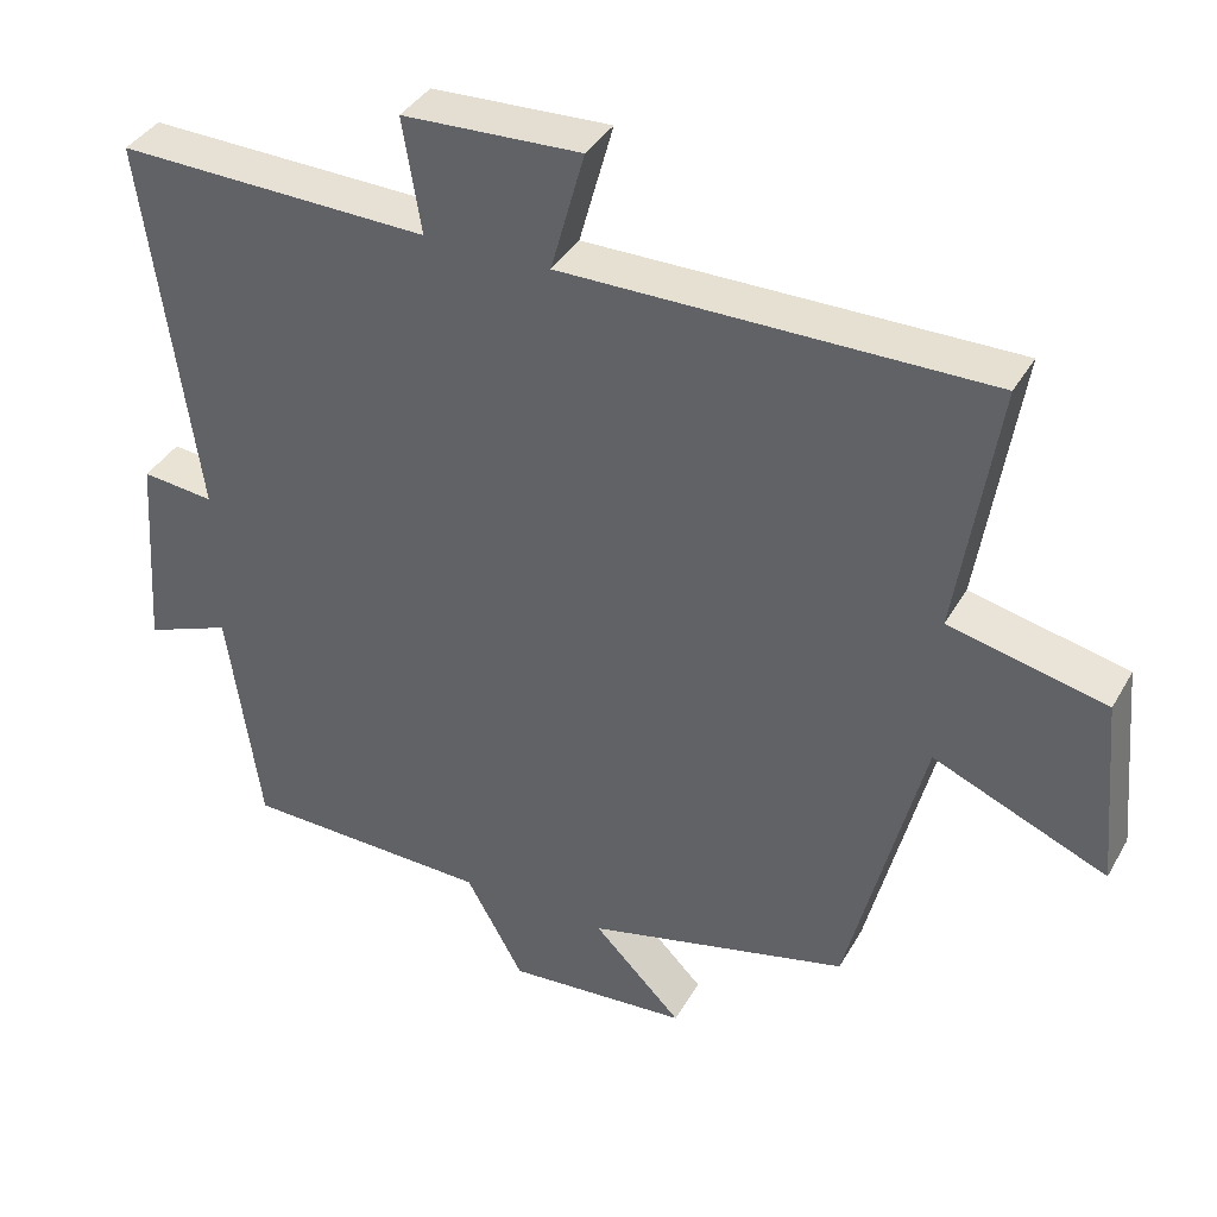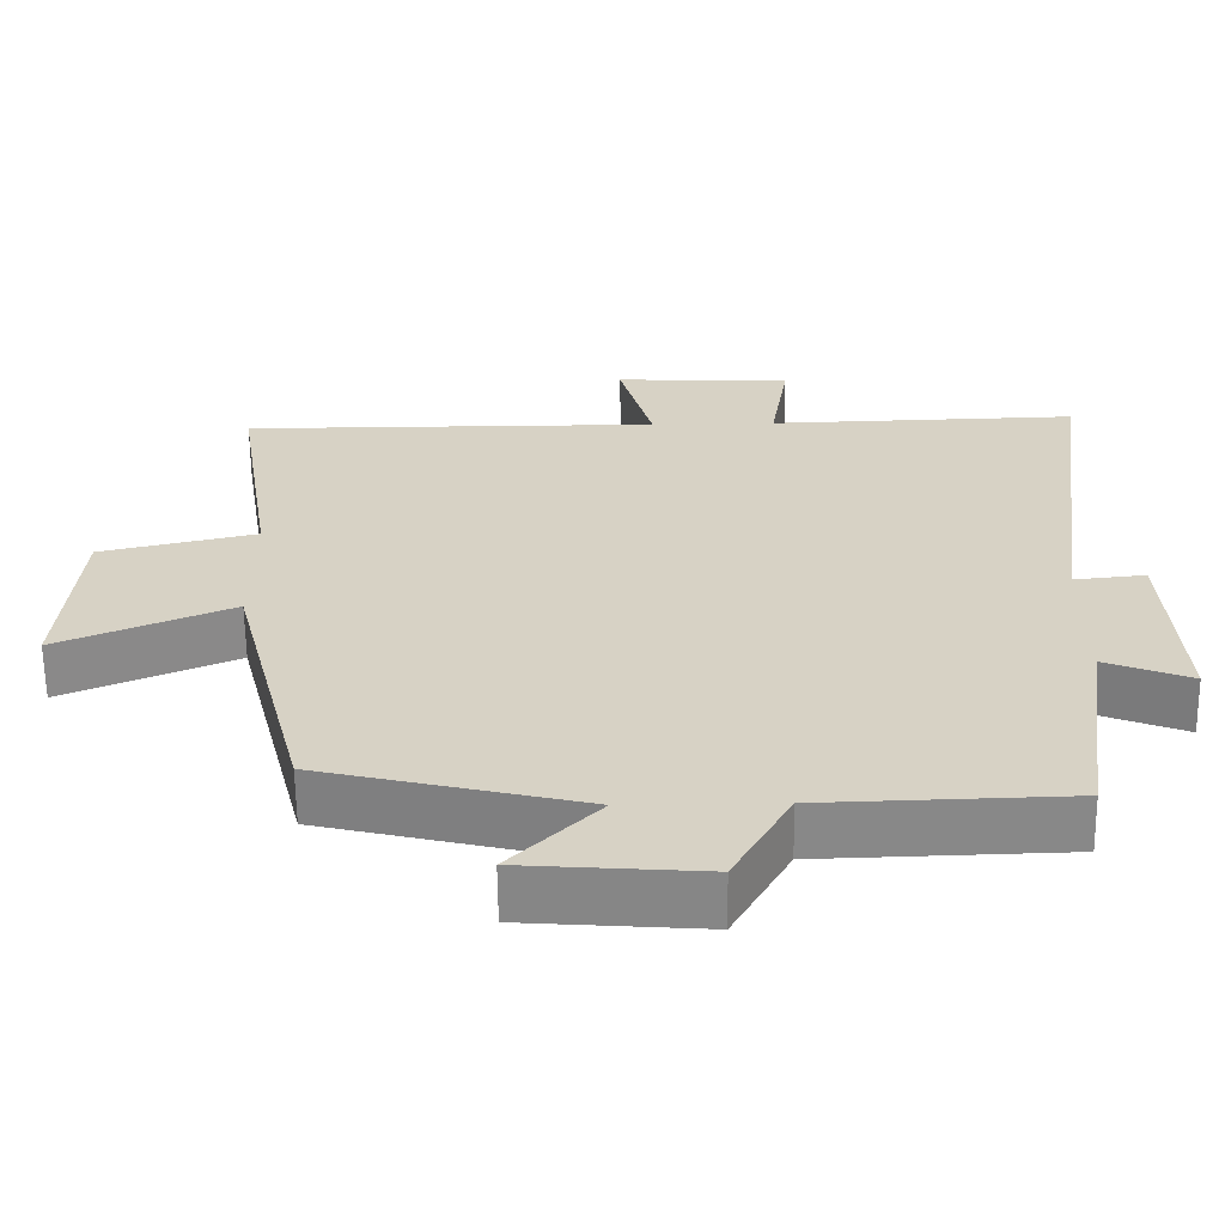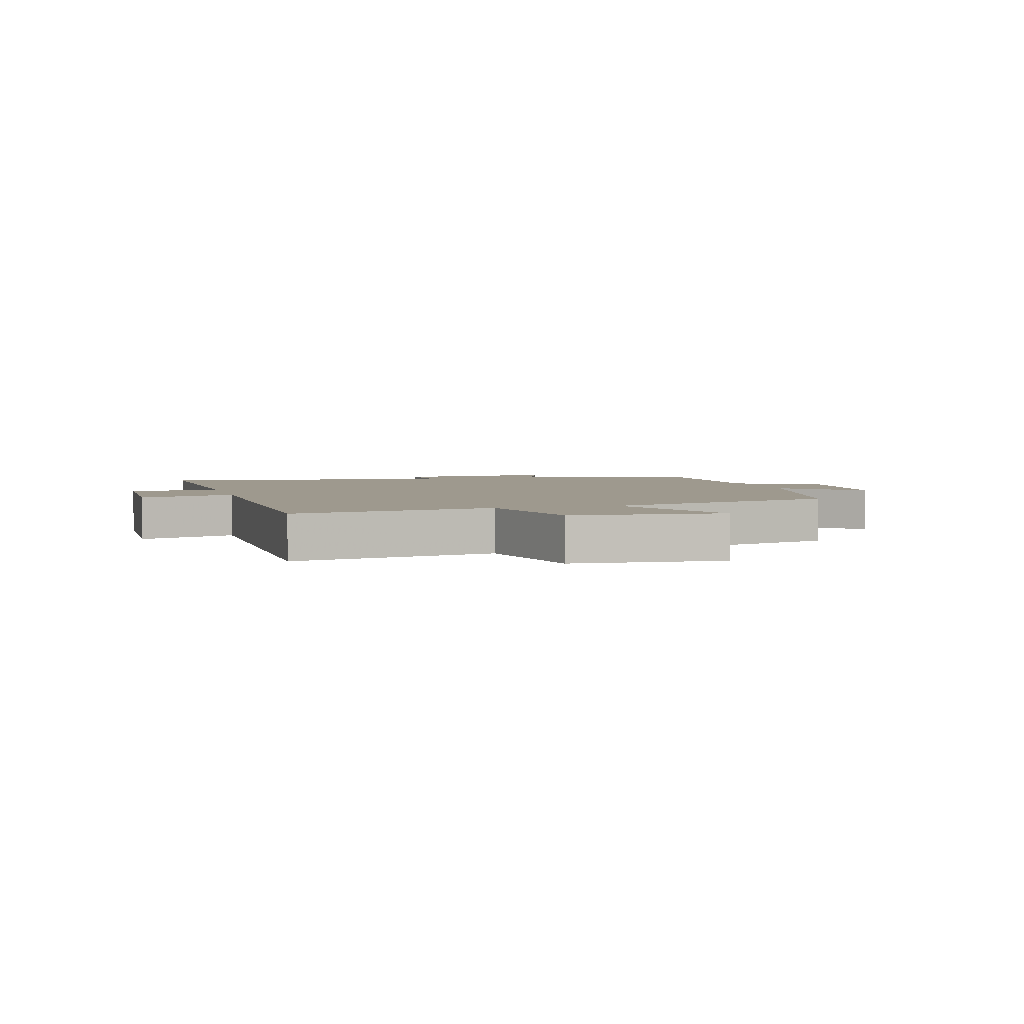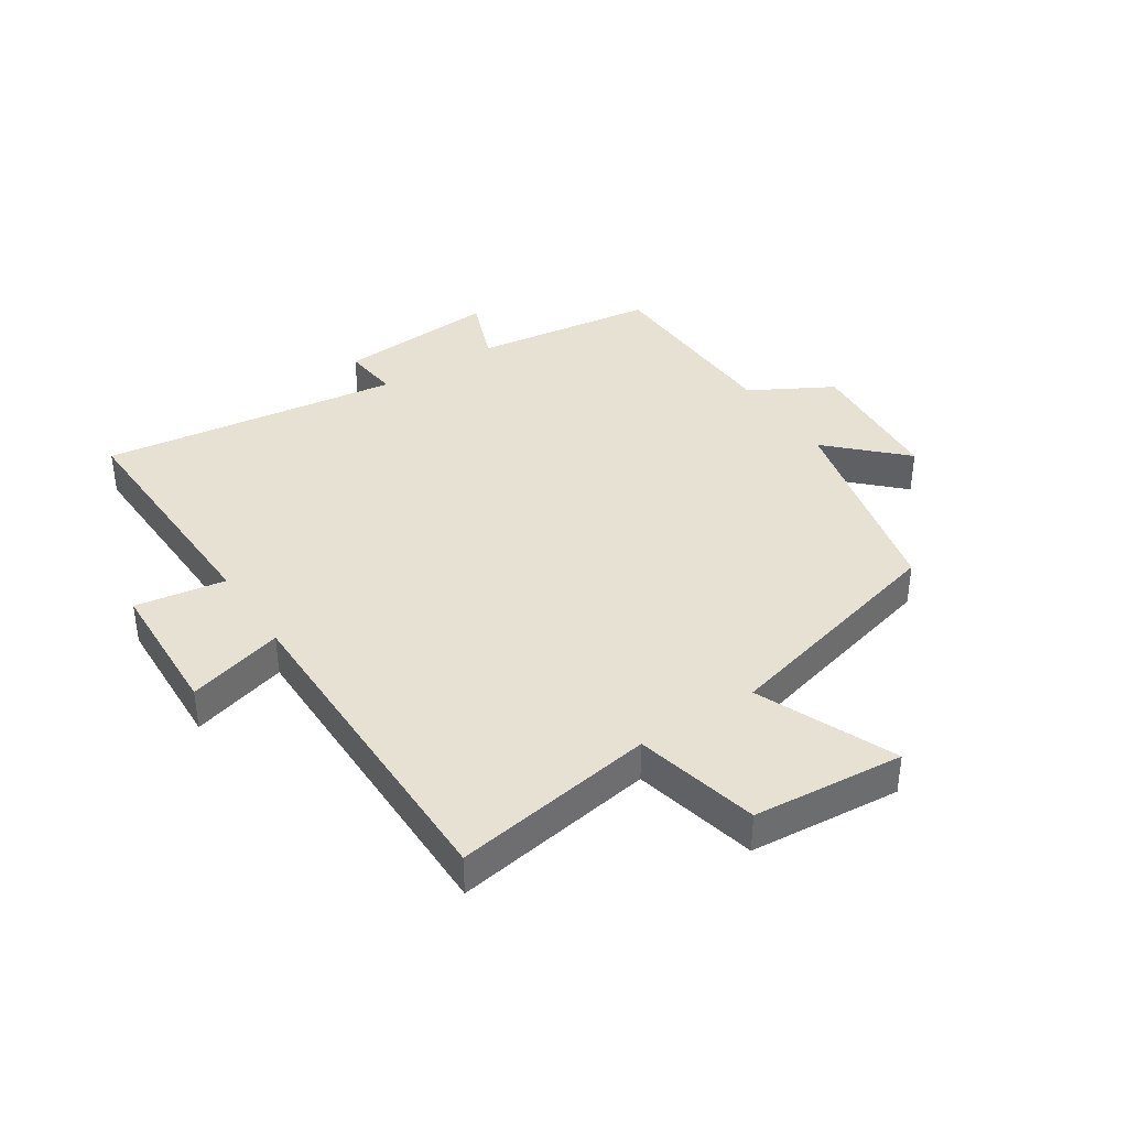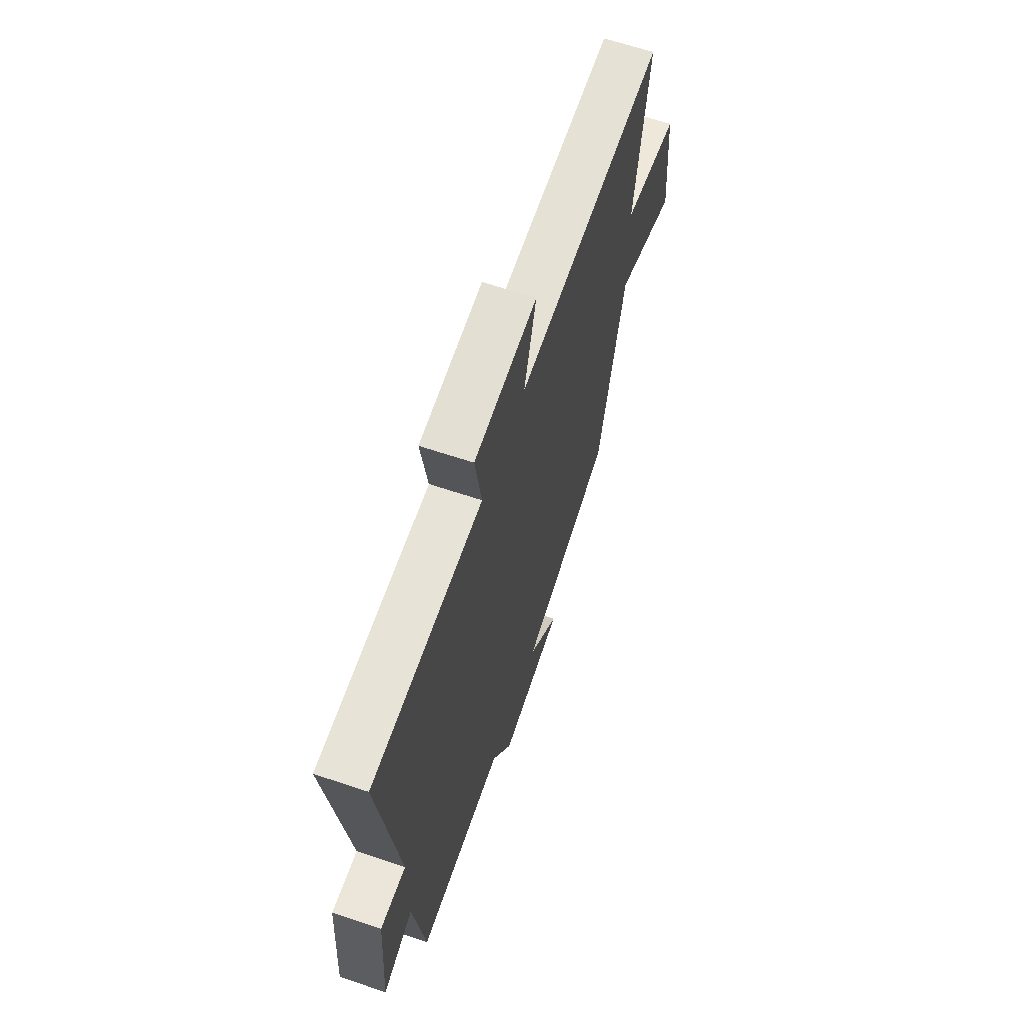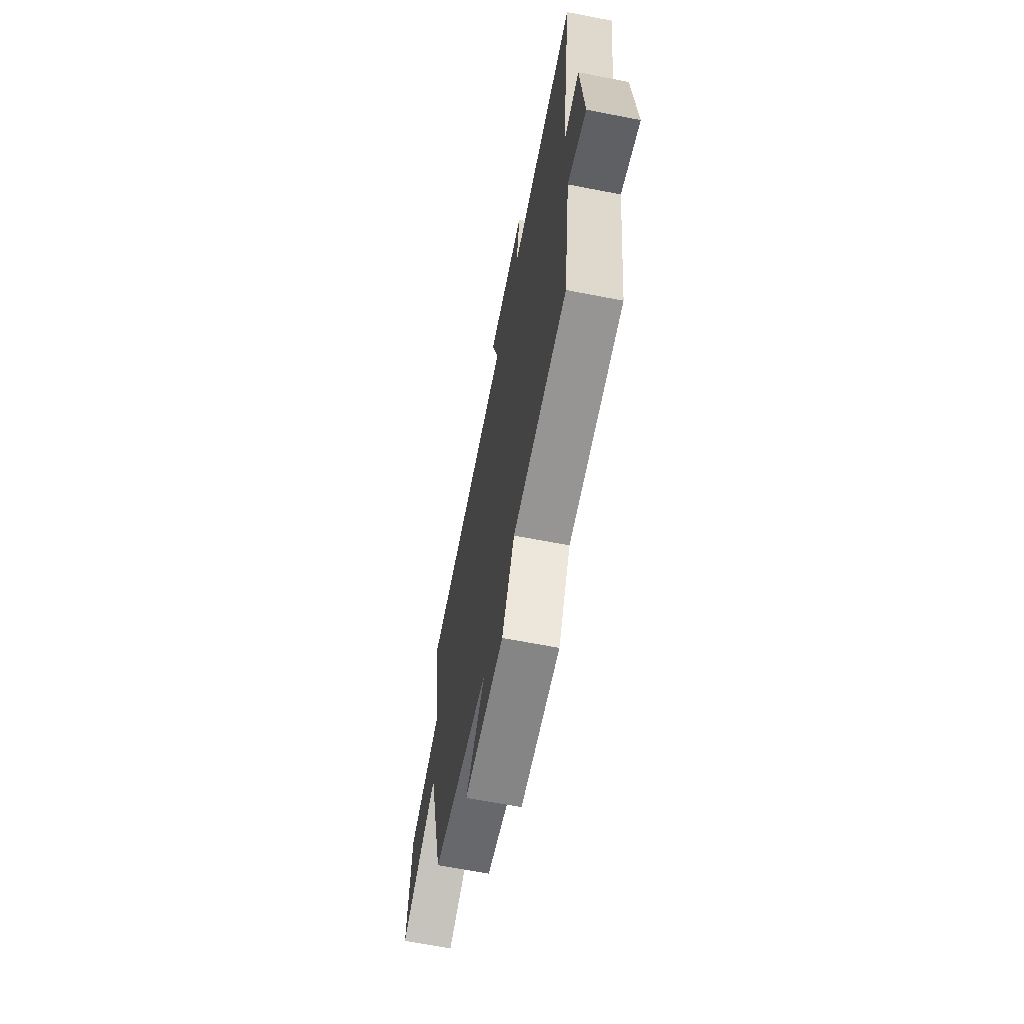
<metadata>
{"format":"obj","ext":"obj","renderer":"f3d","projection":"perspective","resolution":1024,"background":"white","views":[{"elev":38.0,"azim":26.8,"up":"+Z"},{"elev":-62.7,"azim":-179.3,"up":"+Z"},{"elev":3.5,"azim":73.5,"up":"+Y"},{"elev":38.6,"azim":56.6,"up":"+Y"},{"elev":64.3,"azim":-71.3,"up":"+Z"},{"elev":-66.0,"azim":-101.0,"up":"+Z"}]}
</metadata>
<code>
v -0.568 0.07 0.511
v -0.162 0.07 0.5
v -0.186 0.07 0.648
v 0.046 0.07 0.658
v 0.002 0.07 0.5
v 0.552 0.07 0.502
v 0.5 0.07 0.171
v 0.704 0.07 0.124
v 0.726 0.07 -0.124
v 0.5 0.07 -0.029
v 0.402 0.07 -0.417
v 0.06 0.07 -0.5
v 0.175 0.07 -0.616
v -0.061 0.07 -0.634
v -0.136 0.07 -0.5
v -0.458 0.07 -0.491
v -0.5 0.07 -0.192
v -0.612 0.07 -0.236
v -0.594 0.07 0.028
v -0.5 0.07 0.018
v -0.568 0 0.511
v -0.162 0 0.5
v -0.186 0 0.648
v 0.046 0 0.658
v 0.002 0 0.5
v 0.552 0 0.502
v 0.5 0 0.171
v 0.704 0 0.124
v 0.726 0 -0.124
v 0.5 0 -0.029
v 0.402 0 -0.417
v 0.06 0 -0.5
v 0.175 0 -0.616
v -0.061 0 -0.634
v -0.136 0 -0.5
v -0.458 0 -0.491
v -0.5 0 -0.192
v -0.612 0 -0.236
v -0.594 0 0.028
v -0.5 0 0.018
f 17 18 19 20
f 15 16 17 20
f 15 20 1 2
f 12 13 14 15
f 10 11 12 15
f 10 15 2
f 7 8 9 10
f 7 10 2
f 5 6 7
f 5 7 2
f 2 3 4 5
f 40 39 38 37
f 40 37 36 35
f 22 21 40 35
f 35 34 33 32
f 35 32 31 30
f 22 35 30
f 30 29 28 27
f 22 30 27
f 27 26 25
f 22 27 25
f 25 24 23 22
f 1 21 22 2
f 2 22 23 3
f 3 23 24 4
f 4 24 25 5
f 5 25 26 6
f 6 26 27 7
f 7 27 28 8
f 8 28 29 9
f 9 29 30 10
f 10 30 31 11
f 11 31 32 12
f 12 32 33 13
f 13 33 34 14
f 14 34 35 15
f 15 35 36 16
f 16 36 37 17
f 17 37 38 18
f 18 38 39 19
f 19 39 40 20
f 20 40 21 1

</code>
